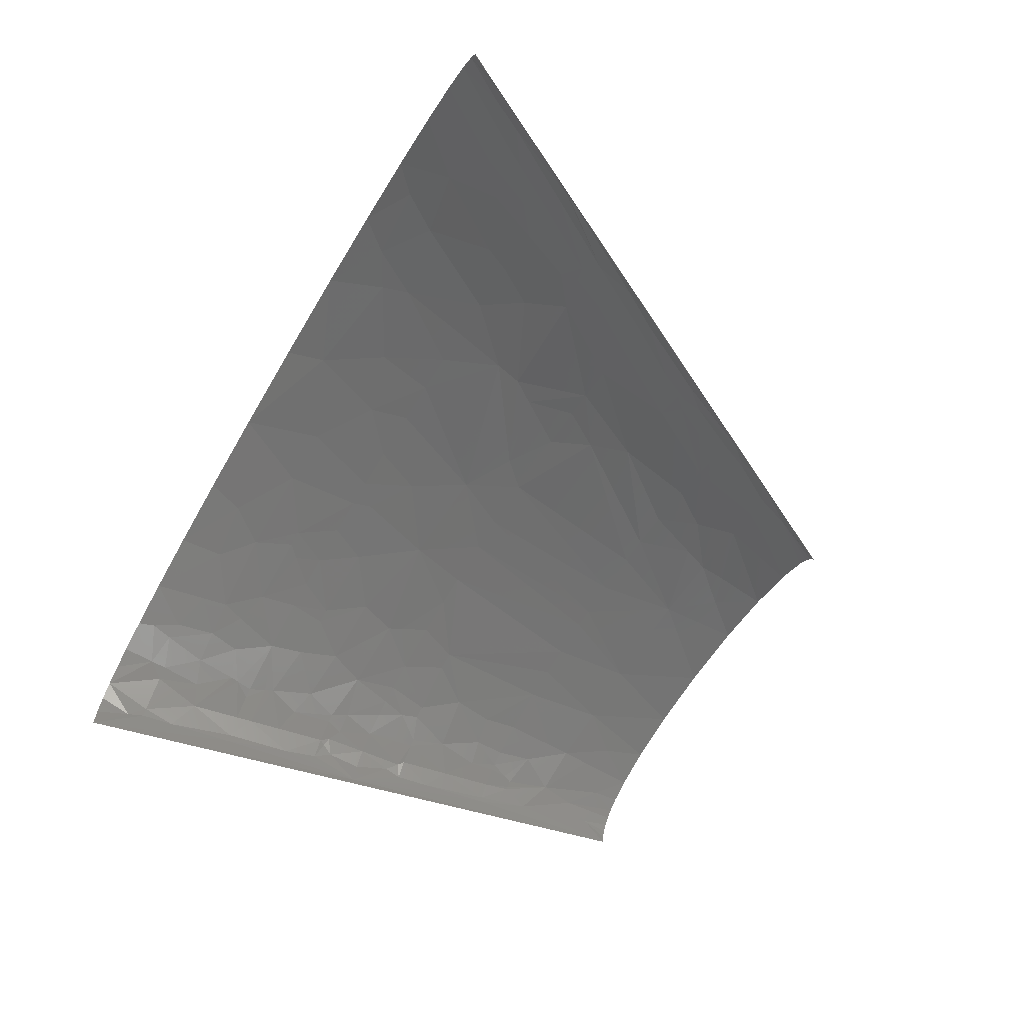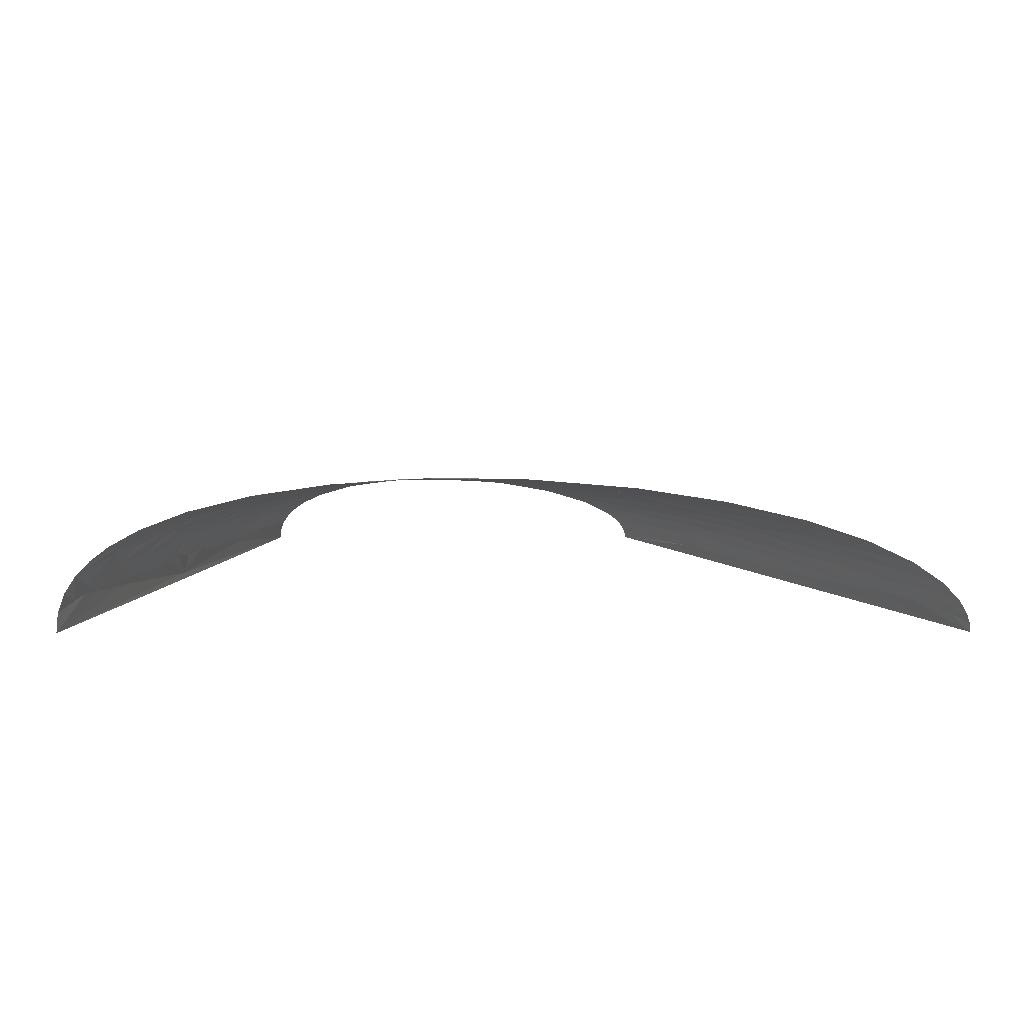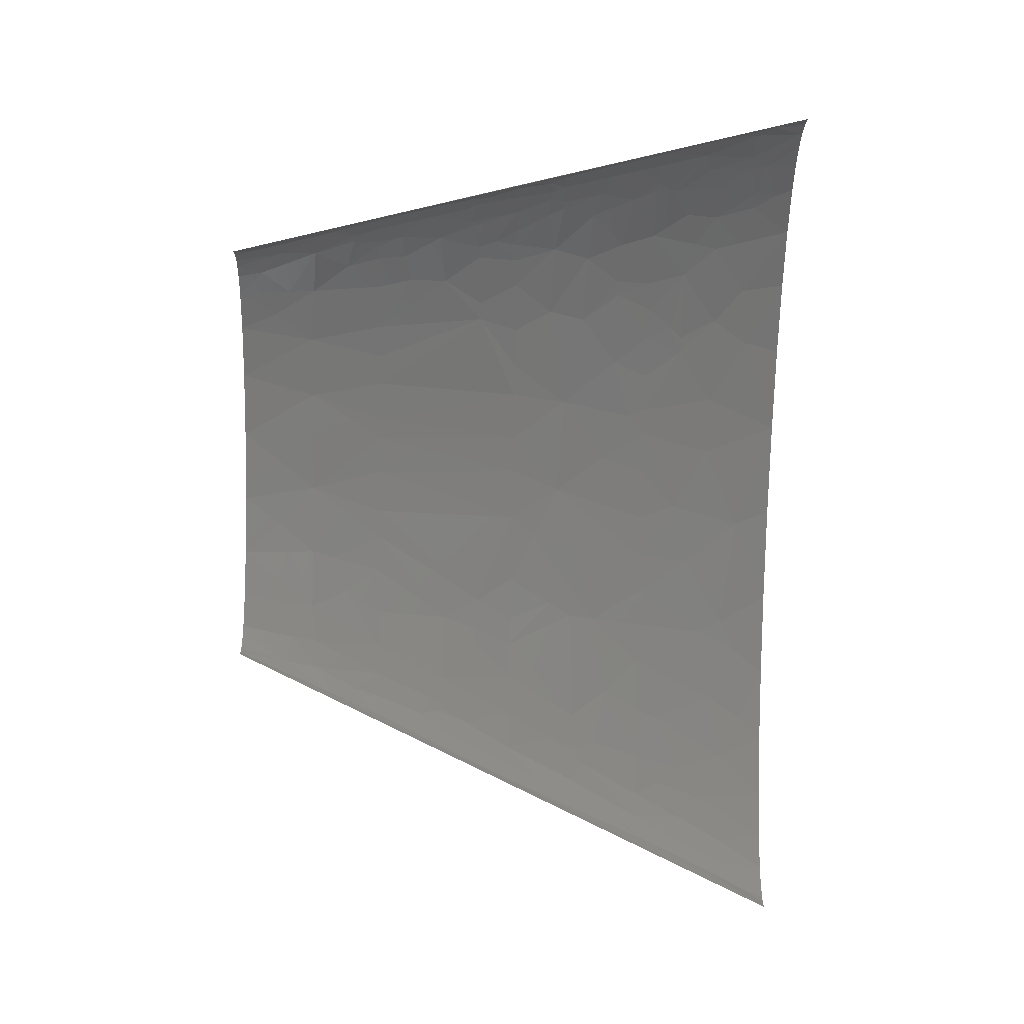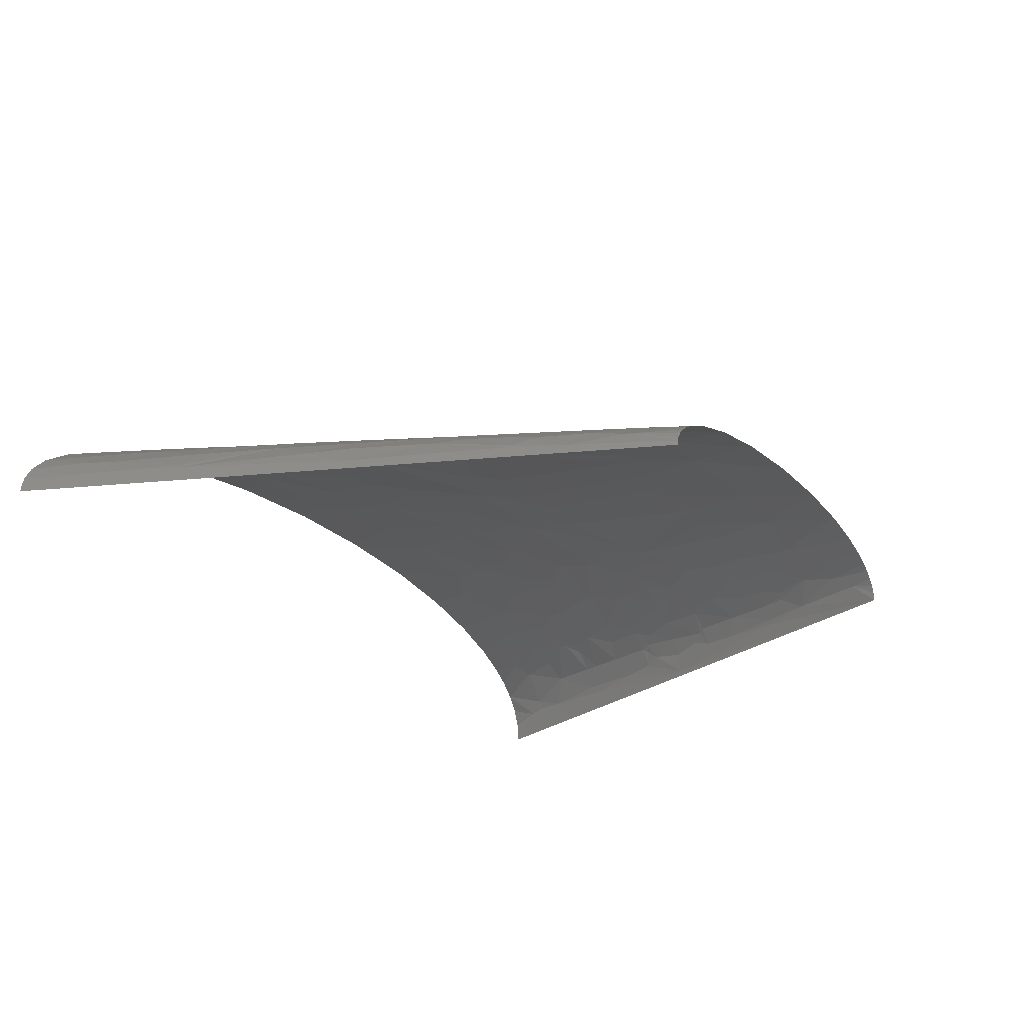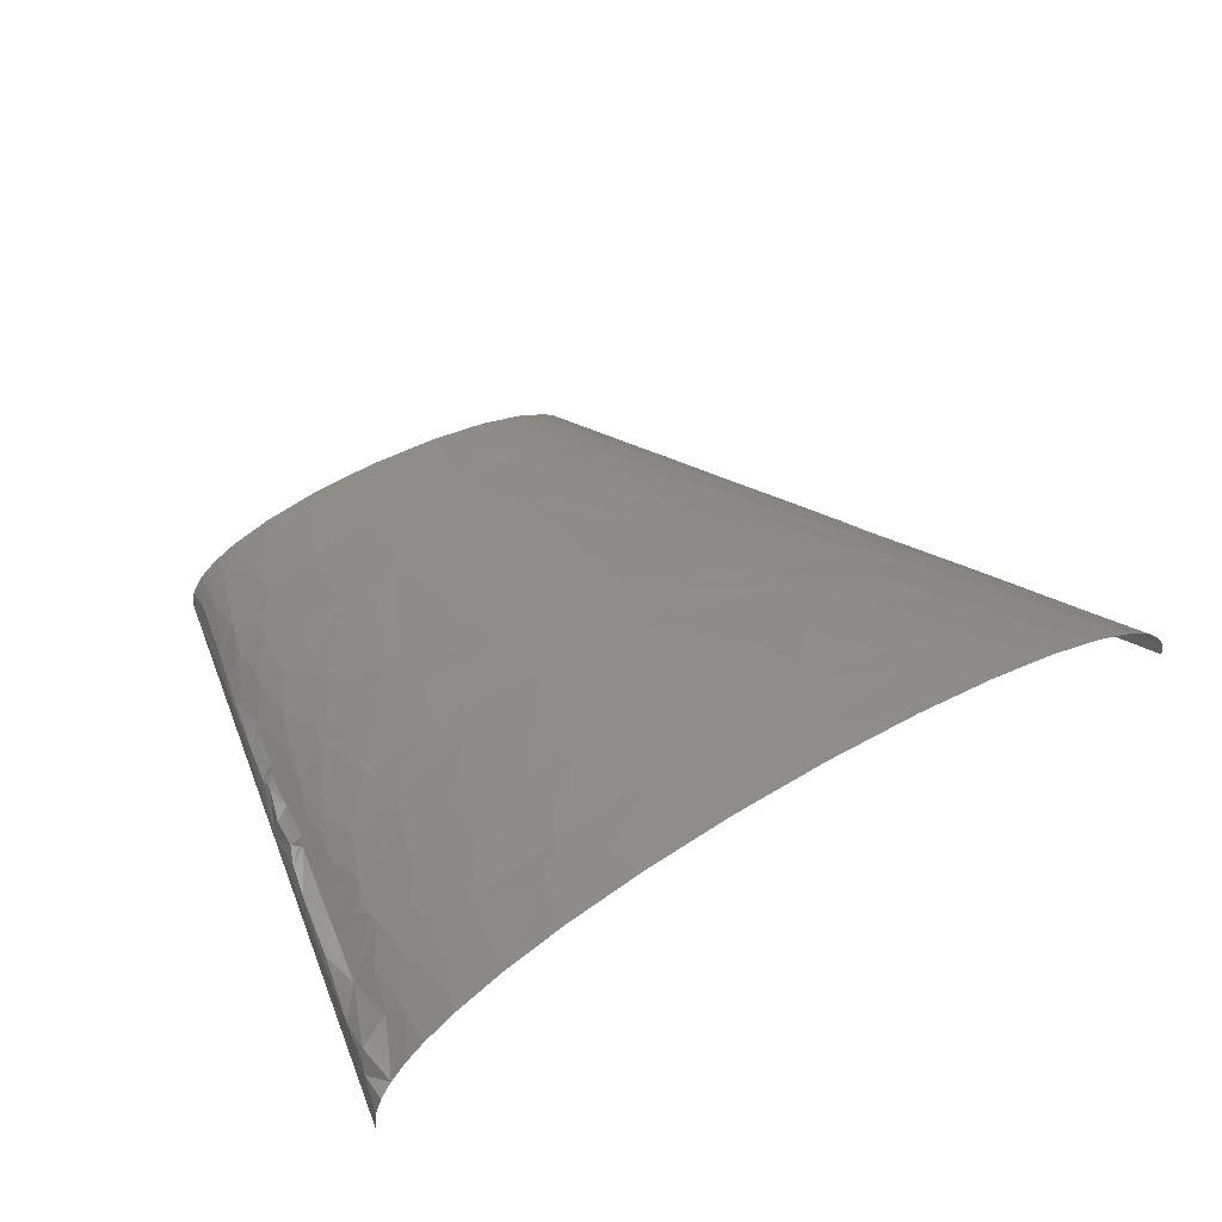
<metadata>
{"format":"stl","ext":"stl","renderer":"f3d","projection":"perspective","resolution":1024,"background":"white","views":[{"elev":-61.8,"azim":59.8,"up":"+Z"},{"elev":8.2,"azim":-0.4,"up":"+Z"},{"elev":-74.8,"azim":-91.1,"up":"+Z"},{"elev":-27.0,"azim":124.8,"up":"+Z"},{"elev":48.5,"azim":-35.0,"up":"+Z"}]}
</metadata>
<code>
# stl→obj: 262 verts, 480 faces
v -103.5 139.1 3.148
v -69.09 278.2 0
v -138.2 0 0
v -119.7 69.55 9.931
v -84.92 208.7 8.783
v -77.78 231.8 11.4
v -83.93 208.7 11.09
v 22.73 208.7 44.19
v 3.363 208.7 43.42
v 9.914 139.1 52.45
v 33.24 139.1 53.07
v 32.49 208.7 44.2
v 50.82 139.1 52.77
v 50.55 208.7 43.62
v 76.36 139.1 51.25
v 71.56 208.7 41.95
v 206.6 139.1 4.479
v 276.3 0 0
v 138.2 278.2 0
v 240.1 69.55 7.828
v 171.5 208.7 5.591
v 160.4 231.8 4.369
v 137.9 278.2 2.285
v 170.8 208.7 7.007
v -112.4 69.55 23.3
v -118.3 69.55 13.72
v -117.9 46.37 24.2
v -110.5 77.28 23
v -103.4 69.55 31.69
v -111.2 100.5 11.97
v -106.9 92.74 22.38
v -96.15 77.28 35.06
v -99.52 69.55 34.47
v -75.37 69.55 46.12
v -94.47 81.15 35.33
v -106.9 115.9 12.82
v -103.5 123.7 15.61
v -101.2 139.1 12.34
v -95.89 139.1 20.48
v 13.49 34.78 65.62
v 32.08 69.55 61.86
v 18.47 69.55 61.51
v -86.07 123.7 32.14
v -94.43 123.7 26.18
v -93.17 115.9 28.99
v -90.05 115.9 31.17
v -70.62 139.1 37.2
v -78.02 139.1 33.77
v 41.79 34.78 66.34
v 29.03 0 70.55
v -95.9 154.6 14.81
v -95.4 162.3 11.96
v -88.07 139.1 27.61
v -91.95 177.8 10.86
v -84.79 185.5 18.71
v -80.03 162.3 28.25
v -82.86 162.3 26.31
v -74.41 177.8 28.66
v -79.28 208.7 17.78
v -74.87 197.1 24.47
v -72.54 208.7 23.63
v -70 208.7 25.31
v -76.19 220.3 17.66
v -75.26 220.3 18.6
v -72.07 216.4 22.27
v -72.89 220.3 20.72
v -66.52 239.6 21.22
v -66.71 255 17.4
v -59.54 278.2 17.78
v -62.9 278.2 14.78
v 227.9 34.78 33.35
v 228.8 0 41.95
v 249.7 0 32.07
v -20.07 243.4 36.56
v -26.93 208.7 39.85
v -11.3 208.7 42.1
v -1.198 278.2 34.45
v -26.28 278.2 30.97
v 196.6 92.74 32.46
v 205 69.55 34.7
v 223.2 69.55 25.22
v 182.3 104.3 35.49
v 160.6 139.1 35.43
v 143.9 139.1 40.3
v 233 69.55 17.54
v 252.5 34.78 15.71
v 239.2 69.55 9.595
v 9.48 243.4 39.44
v 29.81 278.2 35.3
v 213.3 104.3 18.98
v 128.6 173.9 37.77
v 103.2 208.7 37.3
v 85.46 208.7 40.25
v 124.5 208.7 32.35
v 58.64 243.4 38.32
v 63.47 278.2 32.85
v 159.8 173.9 27.81
v 179.3 139.1 28.16
v 141.4 208.7 26.86
v 184.1 173.9 12.68
v 201.3 139.1 13.32
v 174.9 185.5 15.64
v 120.2 243.4 26.67
v 113.4 278.2 21.37
v 91.48 278.2 27.95
v 164.8 208.7 14.02
v 154.9 208.7 20.7
v 160.5 220.3 12.47
v 164.2 216.4 10.71
v 149.5 239.6 13.27
v 145.2 255 9.861
v 132.5 278.2 10.58
v 127.7 278.2 14.27
v 135.2 278.2 7.729
v 137.1 278.2 4.562
v -132.6 15.46 12.19
v -137.2 0 9.4
v -134.1 0 18.04
v -129 0 25.94
v -130.2 23.18 13.49
v -128.4 23.18 17.53
v -126.7 38.64 12.26
v -112.1 15.46 37.28
v -122 0 33.12
v -113.4 0 39.6
v -116.7 23.18 31.94
v -111.3 23.18 36.14
v -99.43 61.83 36.08
v -99.35 57.96 36.89
v -17.6 17.39 65.25
v -48.95 0 62.66
v -13.21 0 67.9
v -29.67 34.78 61.5
v -97.74 96.6 29.9
v -86.42 100.5 36.28
v -102.2 118.5 19.53
v -101.4 115.9 21.44
v -99.28 119.8 22.6
v -70.58 85.01 45.5
v -50.16 69.55 53.3
v -25.96 57.96 59.11
v -20.45 69.55 58.39
v -36.08 69.55 56.07
v -12.73 52.17 61.45
v -0.08506 69.55 60.44
v -20.59 52.17 60.55
v -63.18 103 45.29
v 82.29 17.39 67.38
v 75.88 0 70.04
v 124 0 66.06
v -68.19 119.8 41.15
v -62.36 139.1 40.32
v -49.08 139.1 44.23
v -92.3 159.7 18.08
v -90.33 162.3 19.61
v -72.32 150.7 34.55
v 71.78 52.17 63.32
v 52.62 69.55 61.76
v 77.81 69.55 60.64
v 98.87 69.55 58.87
v -69.42 158.4 34.59
v -63.83 158.4 36.88
v -51.37 175.2 38.62
v -51.94 193.2 35.86
v 208.3 23.18 44.23
v 200.4 0 51.44
v 213.1 46.37 37.06
v -50.73 198.4 35.51
v -48.33 208.7 34.78
v -63.42 208.7 28.94
v -59.15 224.1 28.34
v -69 266.6 10.94
v -68.75 278.2 4.124
v -67.56 278.2 7.958
v -65.59 278.2 11.51
v 186.2 57.96 44.11
v 181.5 69.55 43.21
v 156.4 69.55 49.76
v -46.97 230.6 32.06
v 249.5 23.18 24.05
v 263.6 0 22.44
v -46.2 241.5 30.71
v -56.18 266.6 22.38
v -54.12 278.2 21.38
v -44.23 278.2 25.93
v 242.4 34.78 24.76
v 171.3 86.94 42.77
v -45.66 253.7 29.09
v 219.2 57.96 31.14
v 236 46.37 24.95
v 269.4 11.59 6.836
v 271.2 0 14.34
v 274.7 0 8.138
v 275.9 0 4.075
v 266 17.39 8.167
v -33.77 260.8 31.58
v 257.4 34.78 8.065
v 120.3 156.5 42.59
v 109.8 139.1 47.23
v 130.5 139.1 43.41
v 199.1 100.5 29.2
v 206.5 98.54 25.82
v 200.1 104.3 27.57
v 193.1 115.9 27.83
v 194.8 139.1 19.13
v 211.6 121.7 11.54
v 95.81 231.8 34.92
v 181.1 162.3 20.13
v 113.3 226.1 32.06
v 92.12 243.4 33.72
v 174.2 173.9 20.52
v 168.9 179.7 21.81
v 77.31 260.8 33.52
v 174.7 177.8 18.88
v 92.25 255 31.78
v 137.1 241.5 20.37
v 126 260.8 20.41
v 134.4 253.7 18.25
v -97.75 5.152 47.19
v -99.6 0 47.19
v -77.63 0 55.55
v -96.83 7.728 47.18
v -98.05 18.03 44.87
v -99.86 38.64 40.26
v -90.16 19.32 48.18
v -110.2 42.51 32.7
v -71.47 24.47 53.94
v -54.73 52.17 54.57
v -71.04 47.66 50.78
v -68.48 36.71 53.1
v -50.73 86.3 50.94
v -43.69 86.3 52.48
v -30.56 103.9 52.61
v -34.81 121.1 49.68
v 101.9 43.47 62.25
v 118.4 69.55 56.53
v -31.49 127.1 49.5
v -25.01 139.1 49.01
v -5.868 139.1 51.32
v 188.8 11.59 52.37
v 164.8 0 59.75
v -39.42 157.1 44.09
v 177.6 28.98 51.99
v -30.88 157.1 45.76
v -64.56 195.1 30.69
v 259.4 20.29 16.26
v -85.29 37.68 47.26
v -45.93 20.93 60.53
v -86.48 52.81 44.36
v -7.473 86.73 57.68
v 153.1 14.49 59.58
v 136 24.15 60.86
v 141.1 36.23 58.18
v 136.2 69.55 53.74
v 21.79 78.14 60.56
v 13.94 112.9 55.91
v 44.57 91.24 59.11
v 61.66 115.2 55.47
v 87.13 127.1 51.91
v 132.2 94.55 50.45
v 130.1 107 48.83
v 123.2 117.7 48.35
f 1 2 3
f 4 1 3
f 5 2 1
f 6 2 5
f 6 5 7
f 8 9 10
f 8 10 11
f 12 8 11
f 12 11 13
f 14 12 13
f 14 13 15
f 16 14 15
f 17 18 19
f 17 20 18
f 21 17 19
f 22 19 23
f 22 21 19
f 22 24 21
f 25 26 27
f 28 26 25
f 28 25 29
f 30 1 4
f 30 4 26
f 30 28 31
f 30 26 28
f 32 33 34
f 32 28 29
f 32 29 33
f 35 28 32
f 35 31 28
f 35 32 34
f 36 1 30
f 37 1 36
f 38 37 39
f 38 1 37
f 40 41 42
f 43 44 45
f 43 45 46
f 43 47 48
f 49 41 40
f 49 40 50
f 51 38 39
f 51 1 38
f 52 1 51
f 53 39 44
f 53 43 48
f 53 44 43
f 54 1 52
f 54 5 1
f 54 55 7
f 54 7 5
f 56 57 53
f 58 55 57
f 58 57 56
f 59 7 55
f 60 55 58
f 60 59 55
f 60 61 59
f 60 62 61
f 63 7 59
f 63 6 7
f 64 63 59
f 65 59 61
f 65 64 59
f 65 61 62
f 66 64 65
f 67 6 63
f 67 64 66
f 67 63 64
f 68 6 67
f 68 69 70
f 71 72 73
f 74 75 76
f 74 77 78
f 79 80 81
f 82 83 84
f 85 86 87
f 88 76 9
f 88 74 76
f 88 8 12
f 88 89 77
f 88 77 74
f 88 9 8
f 90 87 20
f 90 85 87
f 91 92 93
f 91 94 92
f 91 84 83
f 95 89 88
f 95 96 89
f 95 12 14
f 95 14 16
f 95 16 93
f 95 88 12
f 97 91 83
f 97 83 98
f 97 94 91
f 99 94 97
f 100 101 17
f 100 17 21
f 100 21 24
f 102 100 24
f 103 104 105
f 106 102 24
f 106 107 102
f 108 107 106
f 109 22 108
f 109 108 106
f 109 24 22
f 109 106 24
f 110 107 108
f 110 108 22
f 111 112 113
f 111 114 112
f 111 115 114
f 111 23 115
f 111 110 22
f 111 22 23
f 116 3 117
f 116 117 118
f 116 118 119
f 120 3 116
f 121 116 119
f 121 120 116
f 122 3 120
f 122 120 121
f 122 121 27
f 122 26 4
f 122 4 3
f 122 27 26
f 123 119 124
f 123 124 125
f 126 121 119
f 126 27 121
f 126 119 123
f 127 126 123
f 128 27 129
f 128 34 33
f 128 29 25
f 128 25 27
f 128 33 29
f 130 131 132
f 130 132 50
f 130 50 40
f 133 130 40
f 134 46 45
f 134 135 46
f 134 35 135
f 134 31 35
f 136 37 36
f 137 136 36
f 137 30 31
f 137 36 30
f 137 134 45
f 137 31 134
f 138 137 45
f 138 45 44
f 138 44 39
f 138 37 136
f 138 39 37
f 138 136 137
f 139 35 34
f 139 135 35
f 139 34 140
f 141 142 143
f 144 40 42
f 144 142 141
f 144 133 40
f 144 42 145
f 144 146 133
f 144 141 146
f 144 145 142
f 147 135 139
f 148 50 149
f 148 149 150
f 148 49 50
f 151 152 47
f 151 135 147
f 151 46 135
f 151 43 46
f 151 47 43
f 151 153 152
f 154 52 51
f 154 53 57
f 154 39 53
f 154 51 39
f 155 154 57
f 155 54 52
f 155 57 55
f 155 52 154
f 155 55 54
f 156 56 53
f 156 47 152
f 156 53 48
f 156 48 47
f 157 41 49
f 157 158 41
f 157 159 158
f 157 160 159
f 157 49 148
f 161 58 56
f 161 56 156
f 162 161 156
f 162 156 152
f 162 152 153
f 163 161 162
f 163 58 161
f 164 163 75
f 165 166 72
f 165 72 71
f 165 71 167
f 168 75 169
f 168 164 75
f 168 169 170
f 171 62 170
f 171 65 62
f 171 66 65
f 171 67 66
f 171 170 169
f 172 173 2
f 172 174 173
f 172 175 174
f 172 70 175
f 172 6 68
f 172 2 6
f 172 68 70
f 176 80 177
f 176 165 167
f 176 177 178
f 176 167 80
f 179 169 75
f 179 75 74
f 179 171 169
f 180 71 73
f 180 73 181
f 182 179 74
f 182 67 171
f 182 171 179
f 183 68 67
f 183 184 69
f 183 185 184
f 183 69 68
f 186 180 86
f 186 71 180
f 187 177 80
f 187 80 79
f 187 178 177
f 187 79 82
f 188 67 182
f 188 183 67
f 188 185 183
f 189 167 71
f 189 80 167
f 189 81 80
f 190 71 186
f 190 81 189
f 190 189 71
f 190 186 86
f 190 86 85
f 190 85 81
f 191 192 193
f 191 193 194
f 191 194 18
f 195 192 191
f 196 78 185
f 196 185 188
f 196 182 74
f 196 188 182
f 196 74 78
f 197 18 20
f 197 20 87
f 197 191 18
f 197 195 191
f 197 87 86
f 198 199 200
f 198 16 15
f 198 93 16
f 198 200 84
f 198 15 199
f 198 91 93
f 198 84 91
f 201 82 79
f 202 201 79
f 202 79 81
f 202 81 85
f 202 85 90
f 203 202 90
f 203 201 202
f 204 83 82
f 204 98 83
f 204 90 205
f 204 205 98
f 204 82 201
f 204 201 203
f 204 203 90
f 206 101 205
f 206 205 90
f 206 17 101
f 206 20 17
f 206 90 20
f 207 93 92
f 207 95 93
f 208 97 98
f 208 205 101
f 208 101 100
f 208 98 205
f 209 99 103
f 209 92 94
f 209 94 99
f 209 207 92
f 210 207 209
f 210 209 103
f 210 95 207
f 211 97 208
f 212 99 97
f 212 107 99
f 212 102 107
f 212 97 211
f 213 95 210
f 213 105 96
f 213 96 95
f 214 212 211
f 214 100 102
f 214 102 212
f 214 211 208
f 214 208 100
f 215 213 210
f 215 105 213
f 215 210 103
f 215 103 105
f 216 99 107
f 216 103 99
f 216 107 110
f 217 104 103
f 217 113 104
f 217 103 216
f 218 217 216
f 218 216 110
f 218 110 111
f 218 113 217
f 218 111 113
f 219 125 220
f 219 220 221
f 222 123 125
f 222 125 219
f 222 219 221
f 223 123 222
f 223 127 123
f 223 224 127
f 225 223 222
f 225 222 221
f 226 27 126
f 226 126 127
f 226 127 224
f 226 129 27
f 226 224 129
f 227 225 221
f 228 143 140
f 228 229 230
f 228 34 229
f 228 140 34
f 228 141 143
f 228 230 133
f 228 133 146
f 228 146 141
f 231 139 140
f 231 147 139
f 232 143 142
f 232 140 143
f 232 231 140
f 233 231 232
f 233 147 231
f 234 151 147
f 234 147 233
f 234 153 151
f 235 236 160
f 235 157 148
f 235 160 157
f 237 238 153
f 237 153 234
f 237 239 238
f 240 241 166
f 240 166 165
f 242 162 153
f 242 153 238
f 242 163 162
f 243 176 178
f 243 165 176
f 243 240 165
f 244 9 76
f 244 75 163
f 244 76 75
f 244 163 242
f 244 10 9
f 244 239 10
f 244 238 239
f 244 242 238
f 245 170 62
f 245 163 164
f 245 168 170
f 245 164 168
f 245 60 58
f 245 62 60
f 245 58 163
f 246 181 192
f 246 180 181
f 246 86 180
f 246 192 195
f 246 195 197
f 246 197 86
f 247 224 223
f 247 230 229
f 247 227 230
f 247 223 225
f 247 225 227
f 248 221 131
f 248 227 221
f 248 133 230
f 248 230 227
f 248 130 133
f 248 131 130
f 249 247 229
f 249 229 34
f 249 34 128
f 249 128 129
f 249 224 247
f 249 129 224
f 250 233 232
f 250 232 142
f 250 142 145
f 251 241 240
f 251 150 241
f 251 240 243
f 252 150 251
f 252 235 148
f 252 148 150
f 253 251 243
f 253 252 251
f 253 235 252
f 253 254 236
f 253 178 254
f 253 243 178
f 253 236 235
f 255 145 42
f 255 250 145
f 255 42 41
f 256 233 250
f 256 234 233
f 256 10 239
f 256 239 237
f 256 237 234
f 256 11 10
f 256 250 255
f 257 255 41
f 257 256 255
f 257 41 158
f 257 158 159
f 258 257 159
f 258 15 13
f 258 11 256
f 258 13 11
f 258 256 257
f 258 159 160
f 259 199 15
f 259 15 258
f 260 160 236
f 260 259 258
f 260 236 254
f 260 254 178
f 260 178 187
f 260 258 160
f 261 259 260
f 261 260 187
f 261 187 82
f 261 82 84
f 262 200 199
f 262 199 259
f 262 261 84
f 262 259 261
f 262 84 200

</code>
